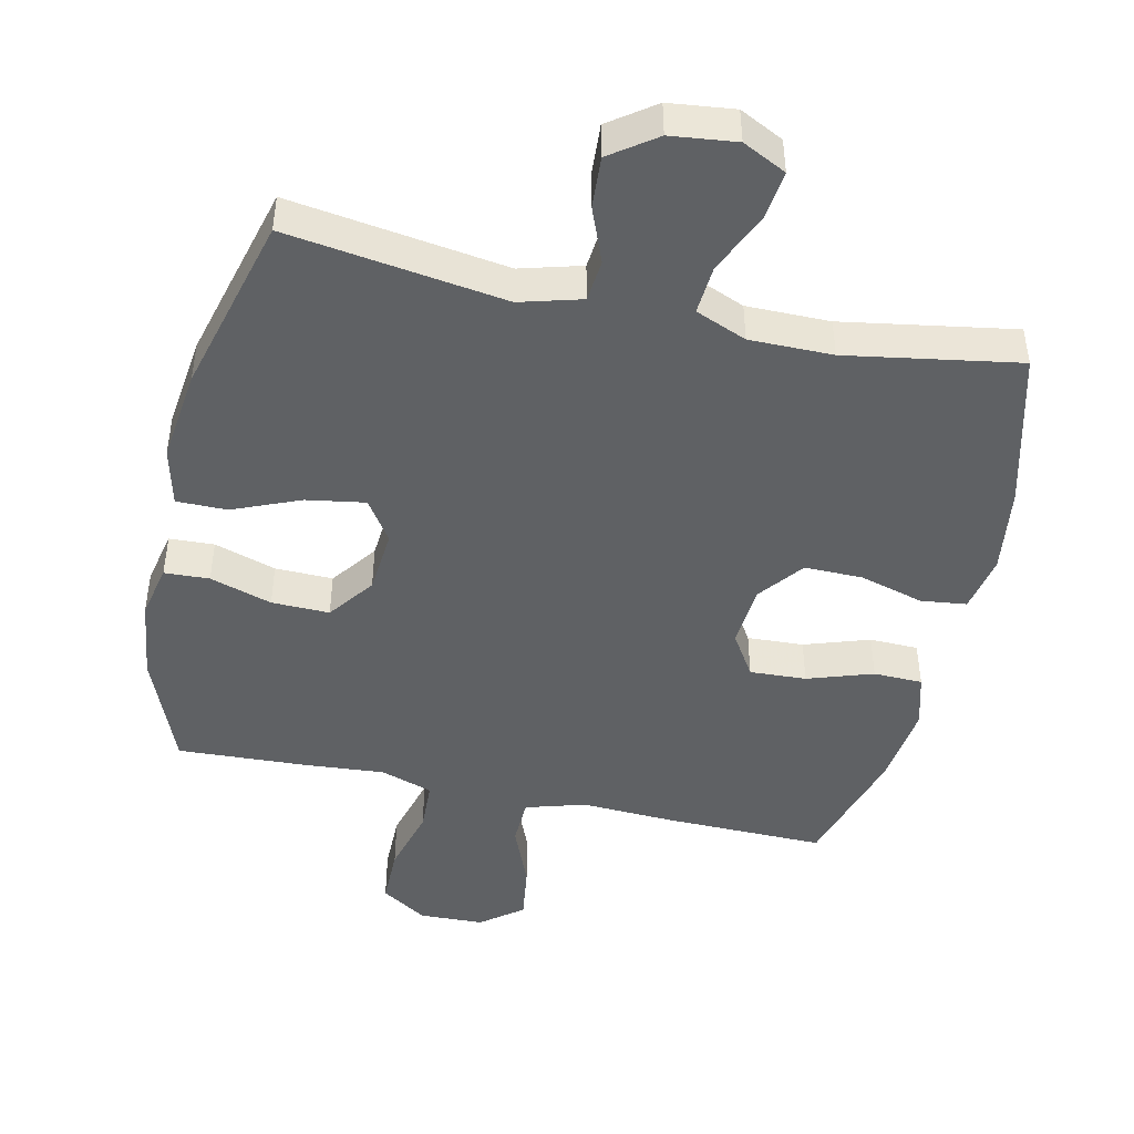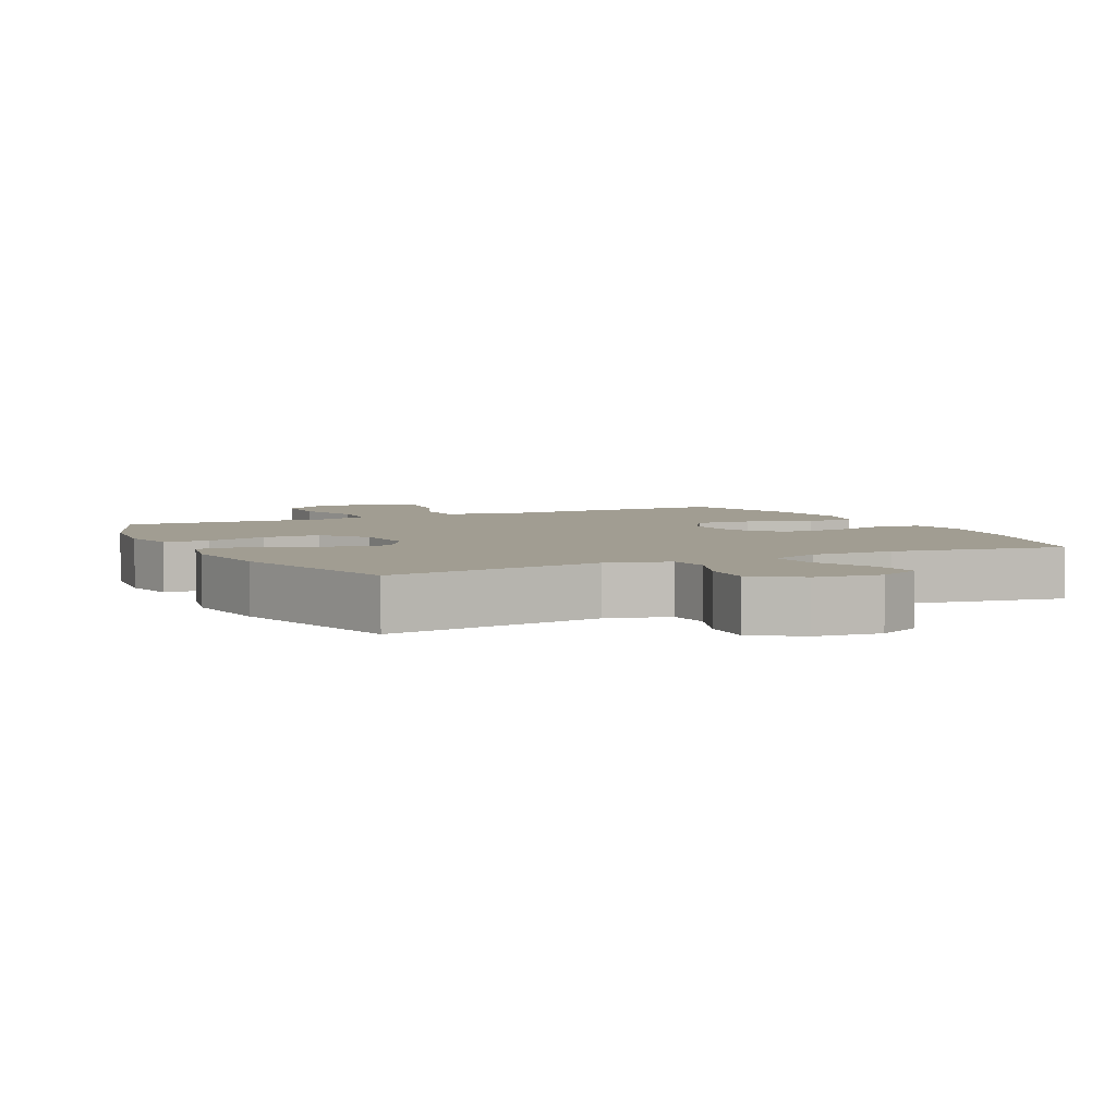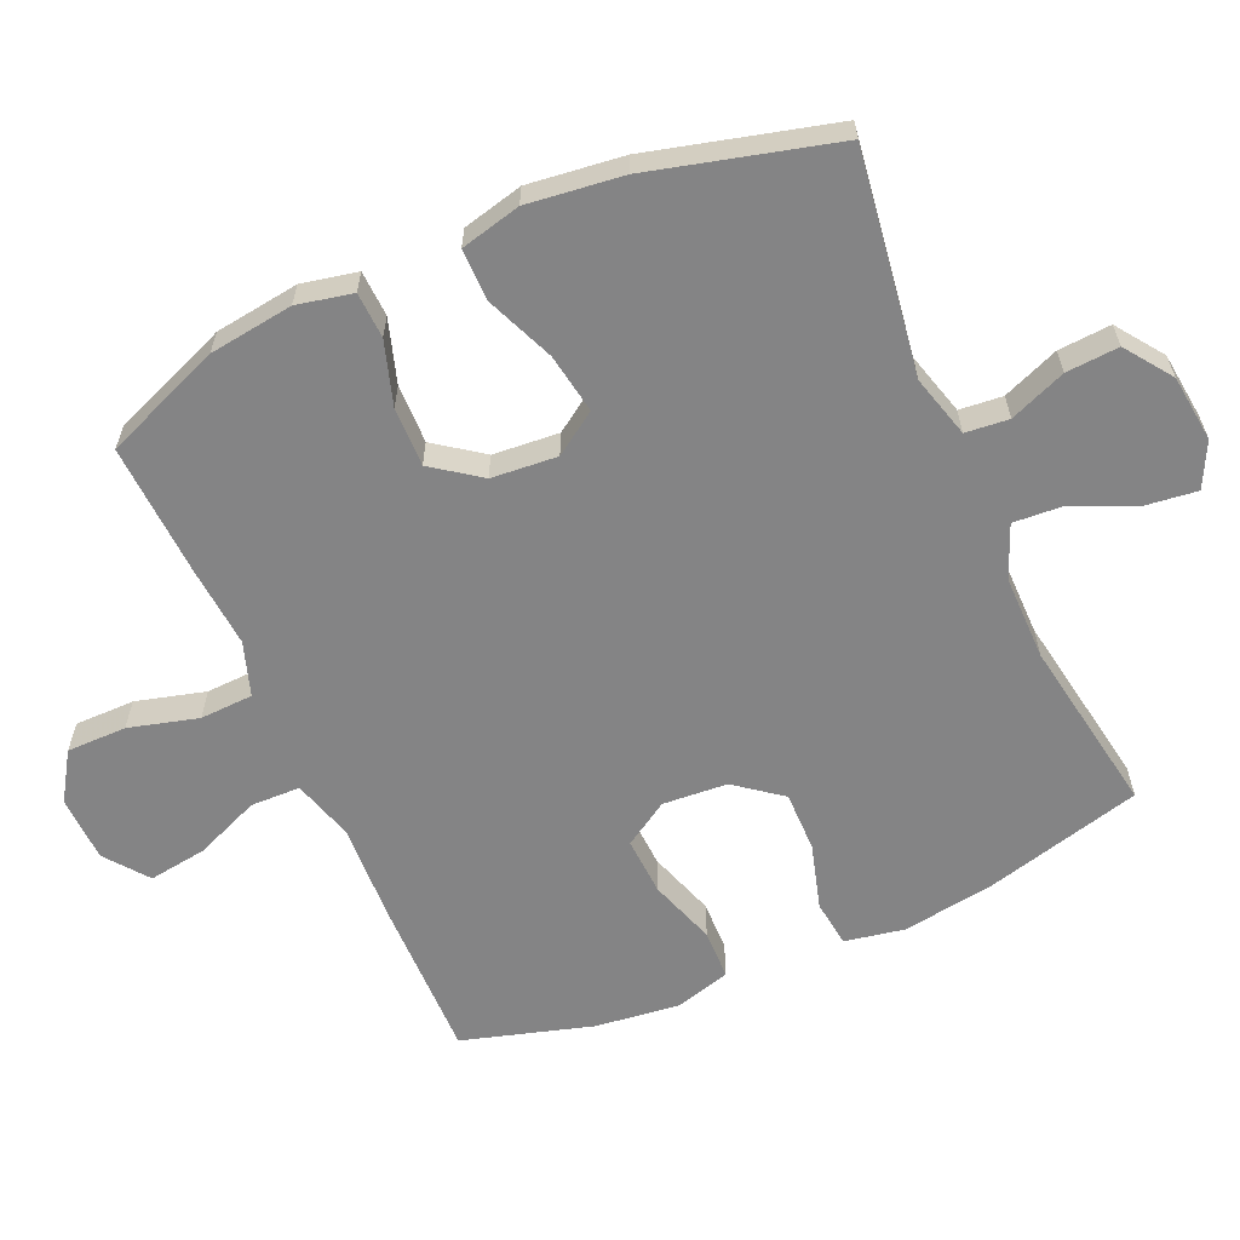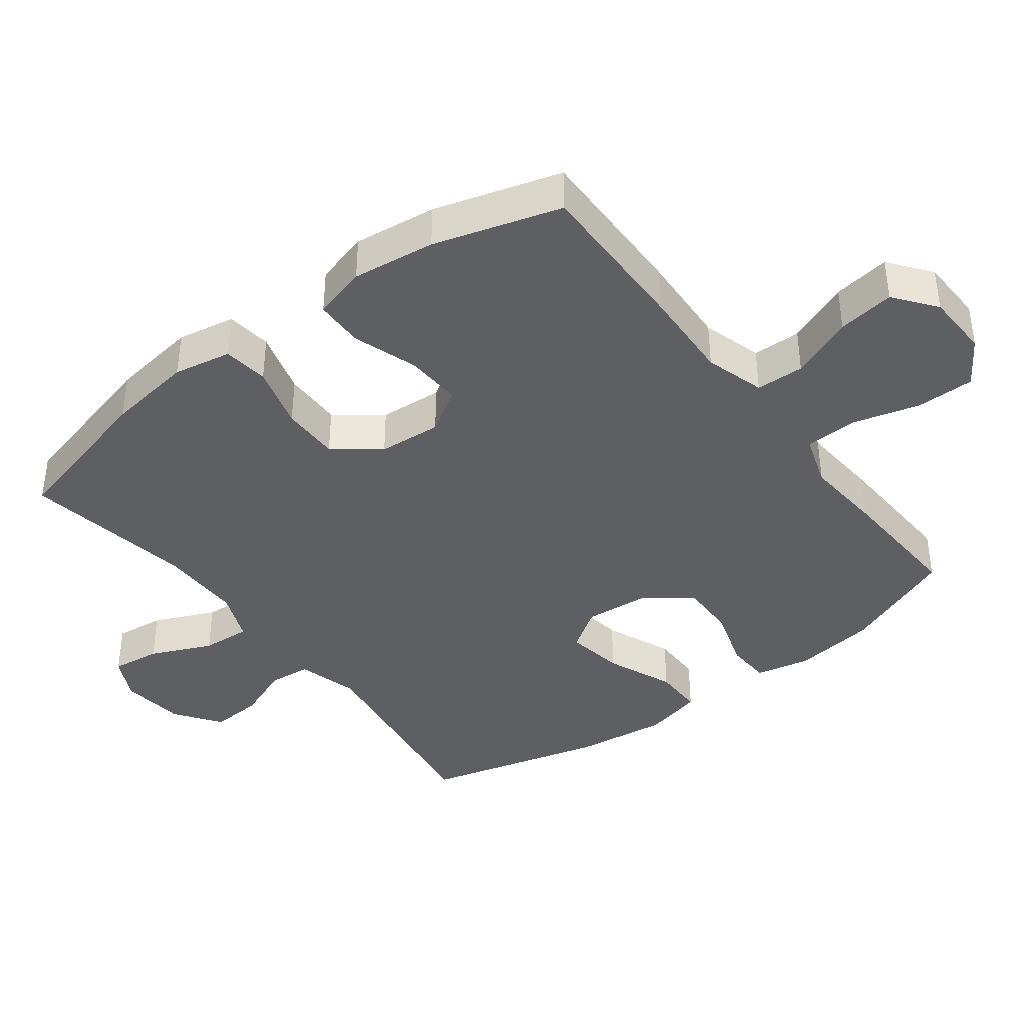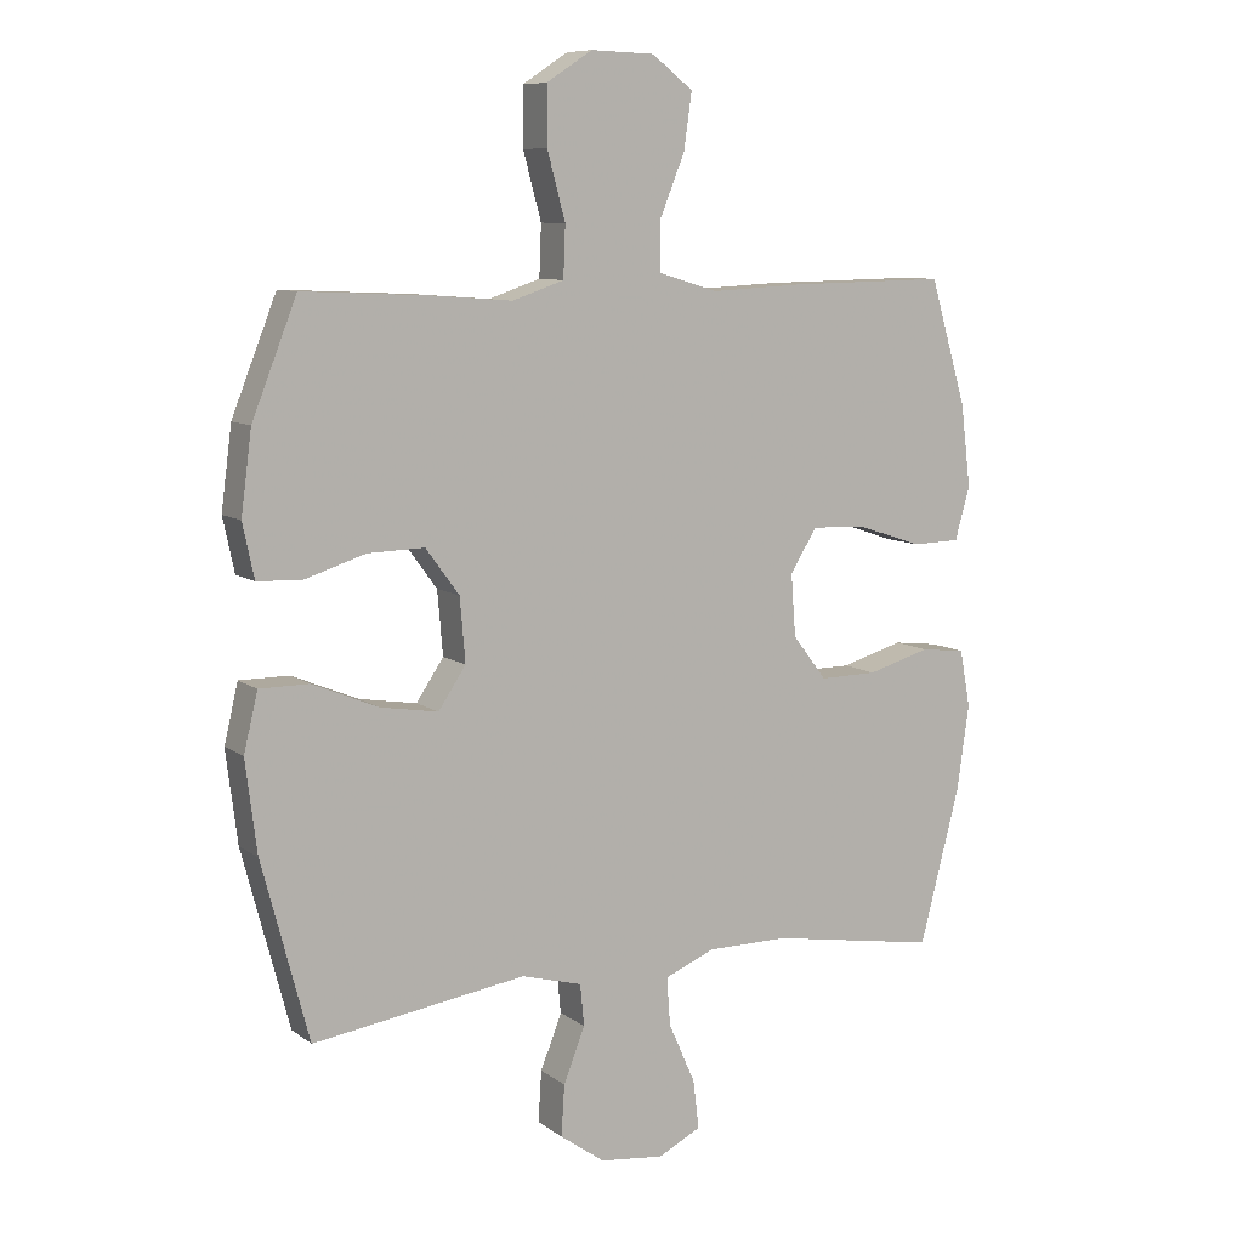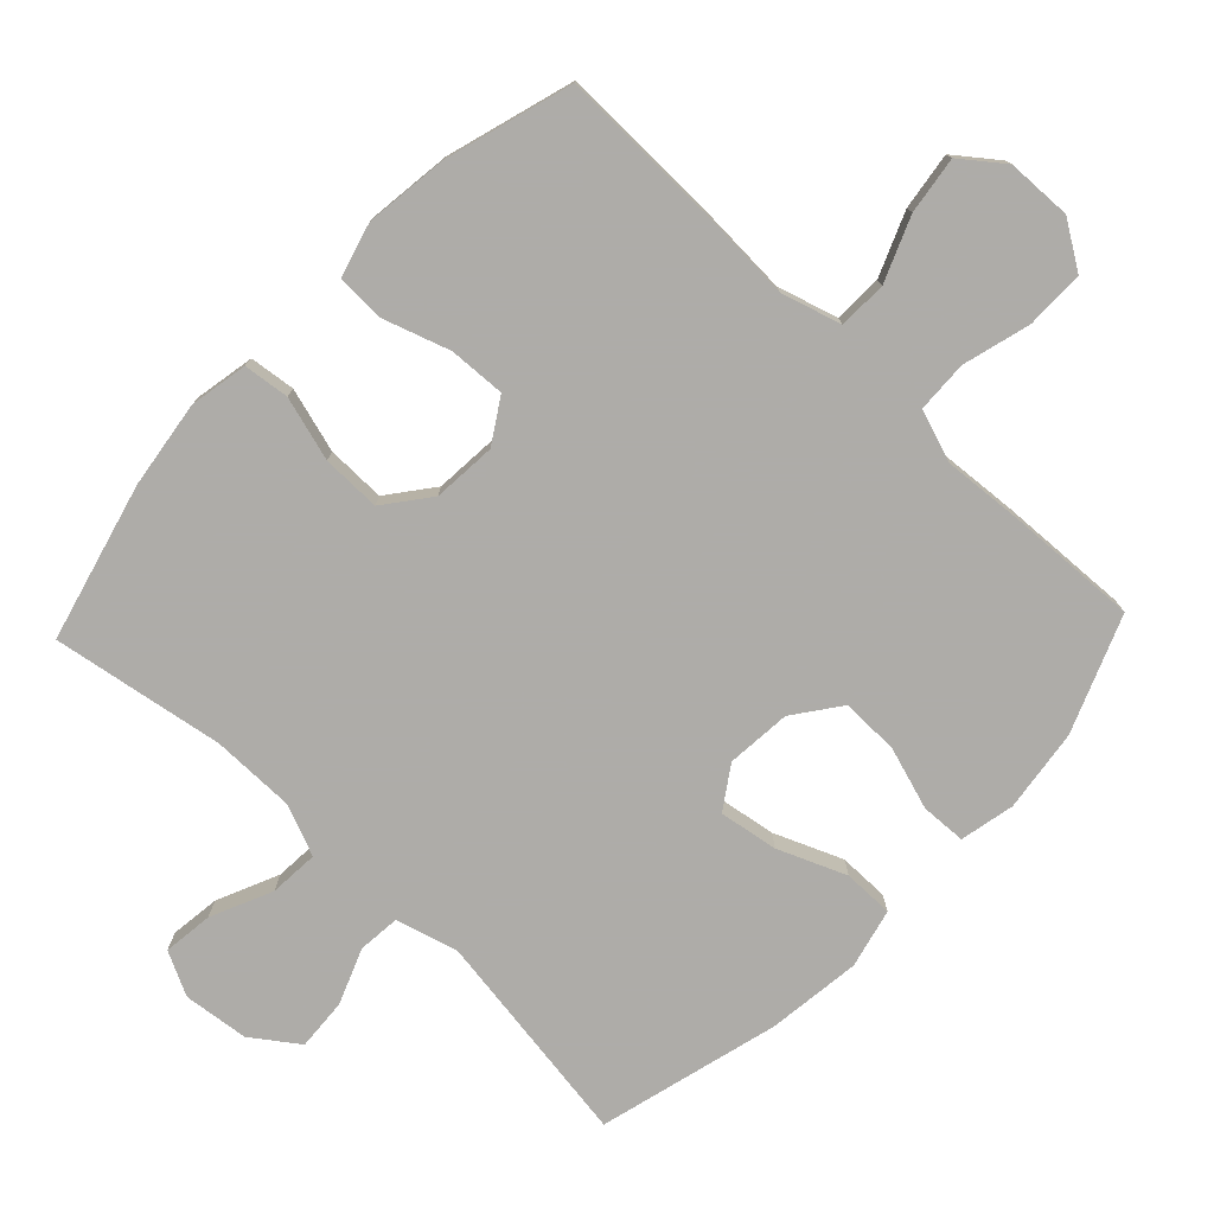
<metadata>
{"format":"obj","ext":"obj","renderer":"f3d","projection":"perspective","resolution":1024,"background":"white","views":[{"elev":-45.8,"azim":167.5,"up":"+Y"},{"elev":4.6,"azim":153.7,"up":"+Y"},{"elev":-61.5,"azim":113.9,"up":"+Y"},{"elev":-39.6,"azim":-52.8,"up":"+Y"},{"elev":9.1,"azim":150.6,"up":"+Z"},{"elev":-77.0,"azim":-43.5,"up":"+Y"}]}
</metadata>
<code>
v -0.5 0.07 0.5
v -0.264 0.07 0.496
v -0.126 0.07 0.489
v -0.038 0.07 0.515
v -0.036 0.07 0.586
v -0.074 0.07 0.679
v -0.086 0.07 0.763
v -0.025 0.07 0.81
v 0.07 0.07 0.813
v 0.138 0.07 0.769
v 0.138 0.07 0.683
v 0.111 0.07 0.584
v 0.114 0.07 0.508
v 0.191 0.07 0.482
v 0.308 0.07 0.491
v 0.5 0.07 0.5
v 0.567 0.07 0.331
v 0.583 0.07 0.21
v 0.566 0.07 0.13
v 0.5 0.07 0.127
v 0.409 0.07 0.156
v 0.324 0.07 0.158
v 0.274 0.07 0.09
v 0.266 0.07 -0.005
v 0.307 0.07 -0.066
v 0.393 0.07 -0.052
v 0.492 0.07 -0.011
v 0.566 0.07 -0.011
v 0.587 0.07 -0.098
v 0.57 0.07 -0.235
v 0.5 0.07 -0.5
v 0.181 0.07 -0.453
v 0.091 0.07 -0.478
v 0.085 0.07 -0.54
v 0.117 0.07 -0.621
v 0.122 0.07 -0.697
v 0.055 0.07 -0.745
v -0.041 0.07 -0.756
v -0.105 0.07 -0.724
v -0.096 0.07 -0.651
v -0.056 0.07 -0.561
v -0.051 0.07 -0.489
v -0.126 0.07 -0.458
v -0.248 0.07 -0.458
v -0.5 0.07 -0.5
v -0.56 0.07 -0.269
v -0.578 0.07 -0.141
v -0.562 0.07 -0.056
v -0.495 0.07 -0.048
v -0.401 0.07 -0.075
v -0.315 0.07 -0.076
v -0.264 0.07 -0.01
v -0.257 0.07 0.083
v -0.297 0.07 0.147
v -0.38 0.07 0.143
v -0.476 0.07 0.111
v -0.548 0.07 0.113
v -0.57 0.07 0.192
v -0.555 0.07 0.314
v -0.5 0 0.5
v -0.264 0 0.496
v -0.126 0 0.489
v -0.038 0 0.515
v -0.036 0 0.586
v -0.074 0 0.679
v -0.086 0 0.763
v -0.025 0 0.81
v 0.07 0 0.813
v 0.138 0 0.769
v 0.138 0 0.683
v 0.111 0 0.584
v 0.114 0 0.508
v 0.191 0 0.482
v 0.308 0 0.491
v 0.5 0 0.5
v 0.567 0 0.331
v 0.583 0 0.21
v 0.566 0 0.13
v 0.5 0 0.127
v 0.409 0 0.156
v 0.324 0 0.158
v 0.274 0 0.09
v 0.266 0 -0.005
v 0.307 0 -0.066
v 0.393 0 -0.052
v 0.492 0 -0.011
v 0.566 0 -0.011
v 0.587 0 -0.098
v 0.57 0 -0.235
v 0.5 0 -0.5
v 0.181 0 -0.453
v 0.091 0 -0.478
v 0.085 0 -0.54
v 0.117 0 -0.621
v 0.122 0 -0.697
v 0.055 0 -0.745
v -0.041 0 -0.756
v -0.105 0 -0.724
v -0.096 0 -0.651
v -0.056 0 -0.561
v -0.051 0 -0.489
v -0.126 0 -0.458
v -0.248 0 -0.458
v -0.5 0 -0.5
v -0.56 0 -0.269
v -0.578 0 -0.141
v -0.562 0 -0.056
v -0.495 0 -0.048
v -0.401 0 -0.075
v -0.315 0 -0.076
v -0.264 0 -0.01
v -0.257 0 0.083
v -0.297 0 0.147
v -0.38 0 0.143
v -0.476 0 0.111
v -0.548 0 0.113
v -0.57 0 0.192
v -0.555 0 0.314
f 1 2 3
f 59 1 3
f 58 59 3
f 57 58 3
f 56 57 3
f 55 56 3
f 54 55 3 4
f 53 54 4
f 52 53 4
f 48 49 50
f 47 48 50
f 46 47 50
f 45 46 50
f 44 45 50
f 43 44 50 51
f 42 43 51 52
f 39 40 41
f 38 39 41
f 37 38 41
f 36 37 41
f 35 36 41
f 34 35 41
f 33 34 41 42
f 42 52 4
f 33 42 4
f 32 33 4
f 30 31 32
f 29 30 32
f 28 29 32
f 27 28 32
f 26 27 32
f 19 20 21
f 18 19 21
f 17 18 21
f 16 17 21
f 15 16 21
f 14 15 21
f 13 14 21 22
f 10 11 12
f 9 10 12
f 8 9 12
f 7 8 12
f 6 7 12
f 5 6 12
f 5 12 13
f 13 22 23
f 5 13 23
f 4 5 23
f 25 26 32
f 24 25 32
f 4 23 24 32
f 62 61 60
f 62 60 118
f 62 118 117
f 62 117 116
f 62 116 115
f 62 115 114
f 63 62 114 113
f 63 113 112
f 63 112 111
f 109 108 107
f 109 107 106
f 109 106 105
f 109 105 104
f 109 104 103
f 110 109 103 102
f 111 110 102 101
f 100 99 98
f 100 98 97
f 100 97 96
f 100 96 95
f 100 95 94
f 100 94 93
f 101 100 93 92
f 63 111 101
f 63 101 92
f 63 92 91
f 91 90 89
f 91 89 88
f 91 88 87
f 91 87 86
f 91 86 85
f 80 79 78
f 80 78 77
f 80 77 76
f 80 76 75
f 80 75 74
f 80 74 73
f 81 80 73 72
f 71 70 69
f 71 69 68
f 71 68 67
f 71 67 66
f 71 66 65
f 71 65 64
f 72 71 64
f 82 81 72
f 82 72 64
f 82 64 63
f 91 85 84
f 91 84 83
f 91 83 82 63
f 1 60 61 2
f 2 61 62 3
f 3 62 63 4
f 4 63 64 5
f 5 64 65 6
f 6 65 66 7
f 7 66 67 8
f 8 67 68 9
f 9 68 69 10
f 10 69 70 11
f 11 70 71 12
f 12 71 72 13
f 13 72 73 14
f 14 73 74 15
f 15 74 75 16
f 16 75 76 17
f 17 76 77 18
f 18 77 78 19
f 19 78 79 20
f 20 79 80 21
f 21 80 81 22
f 22 81 82 23
f 23 82 83 24
f 24 83 84 25
f 25 84 85 26
f 26 85 86 27
f 27 86 87 28
f 28 87 88 29
f 29 88 89 30
f 30 89 90 31
f 31 90 91 32
f 32 91 92 33
f 33 92 93 34
f 34 93 94 35
f 35 94 95 36
f 36 95 96 37
f 37 96 97 38
f 38 97 98 39
f 39 98 99 40
f 40 99 100 41
f 41 100 101 42
f 42 101 102 43
f 43 102 103 44
f 44 103 104 45
f 45 104 105 46
f 46 105 106 47
f 47 106 107 48
f 48 107 108 49
f 49 108 109 50
f 50 109 110 51
f 51 110 111 52
f 52 111 112 53
f 53 112 113 54
f 54 113 114 55
f 55 114 115 56
f 56 115 116 57
f 57 116 117 58
f 58 117 118 59
f 59 118 60 1

</code>
